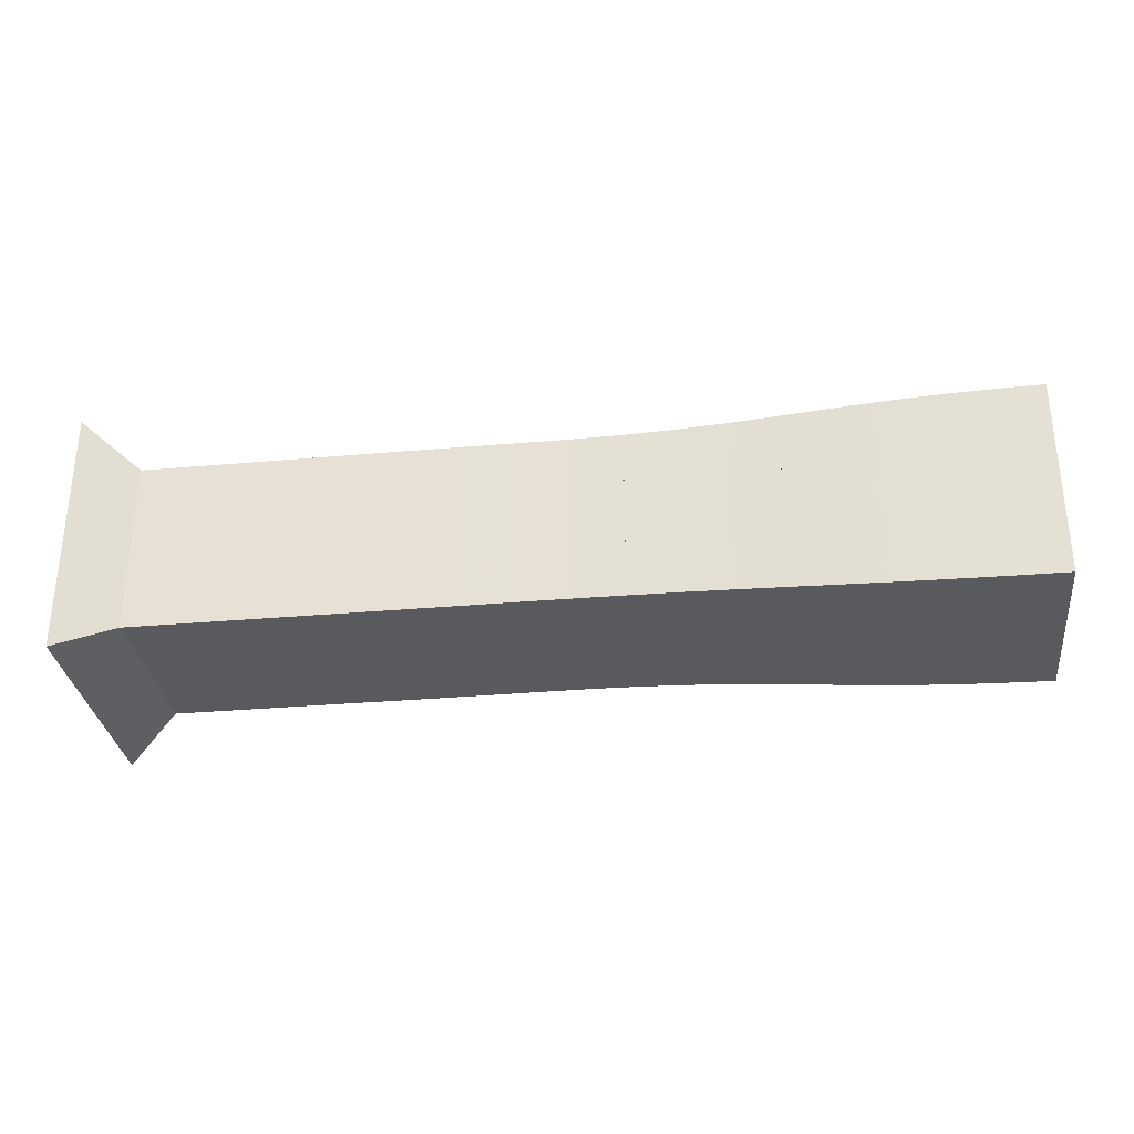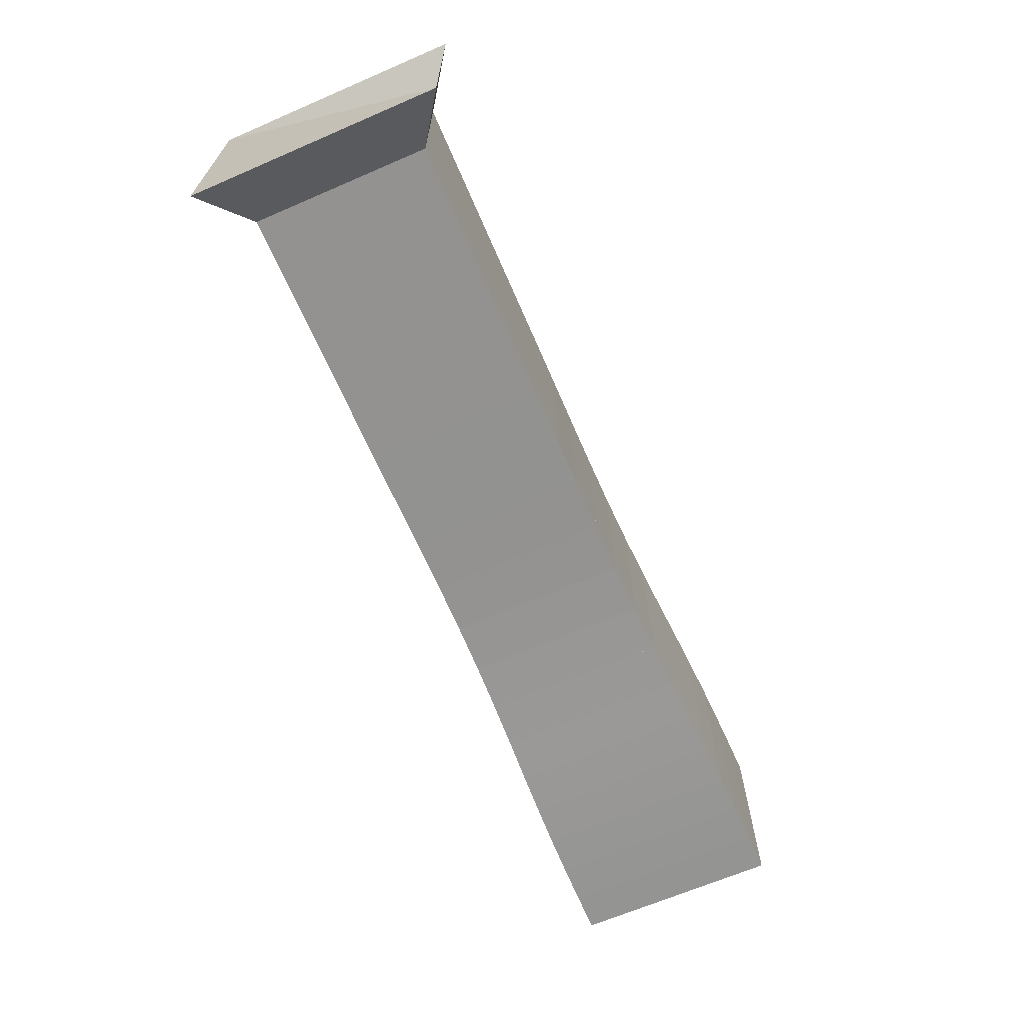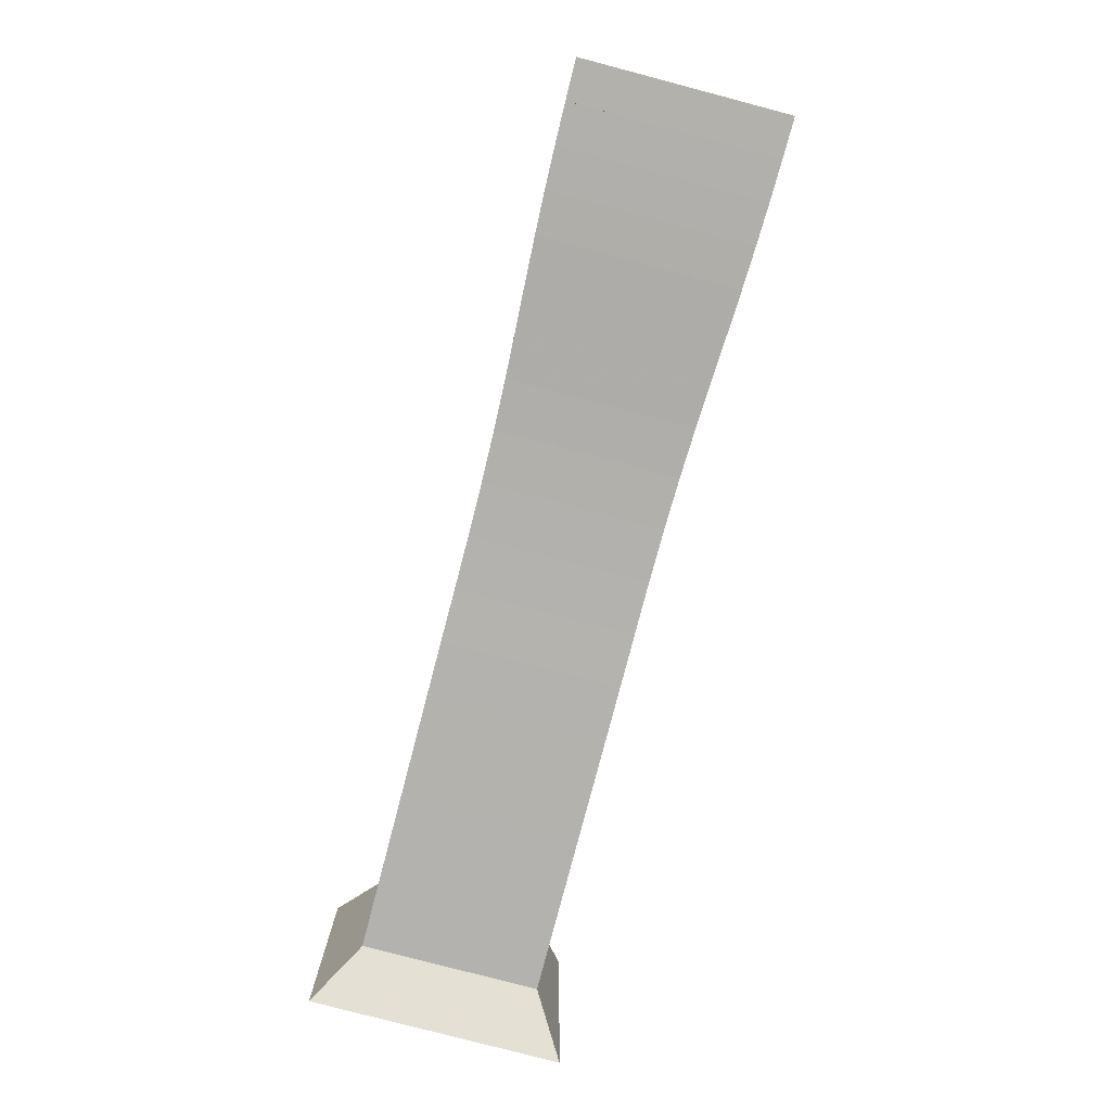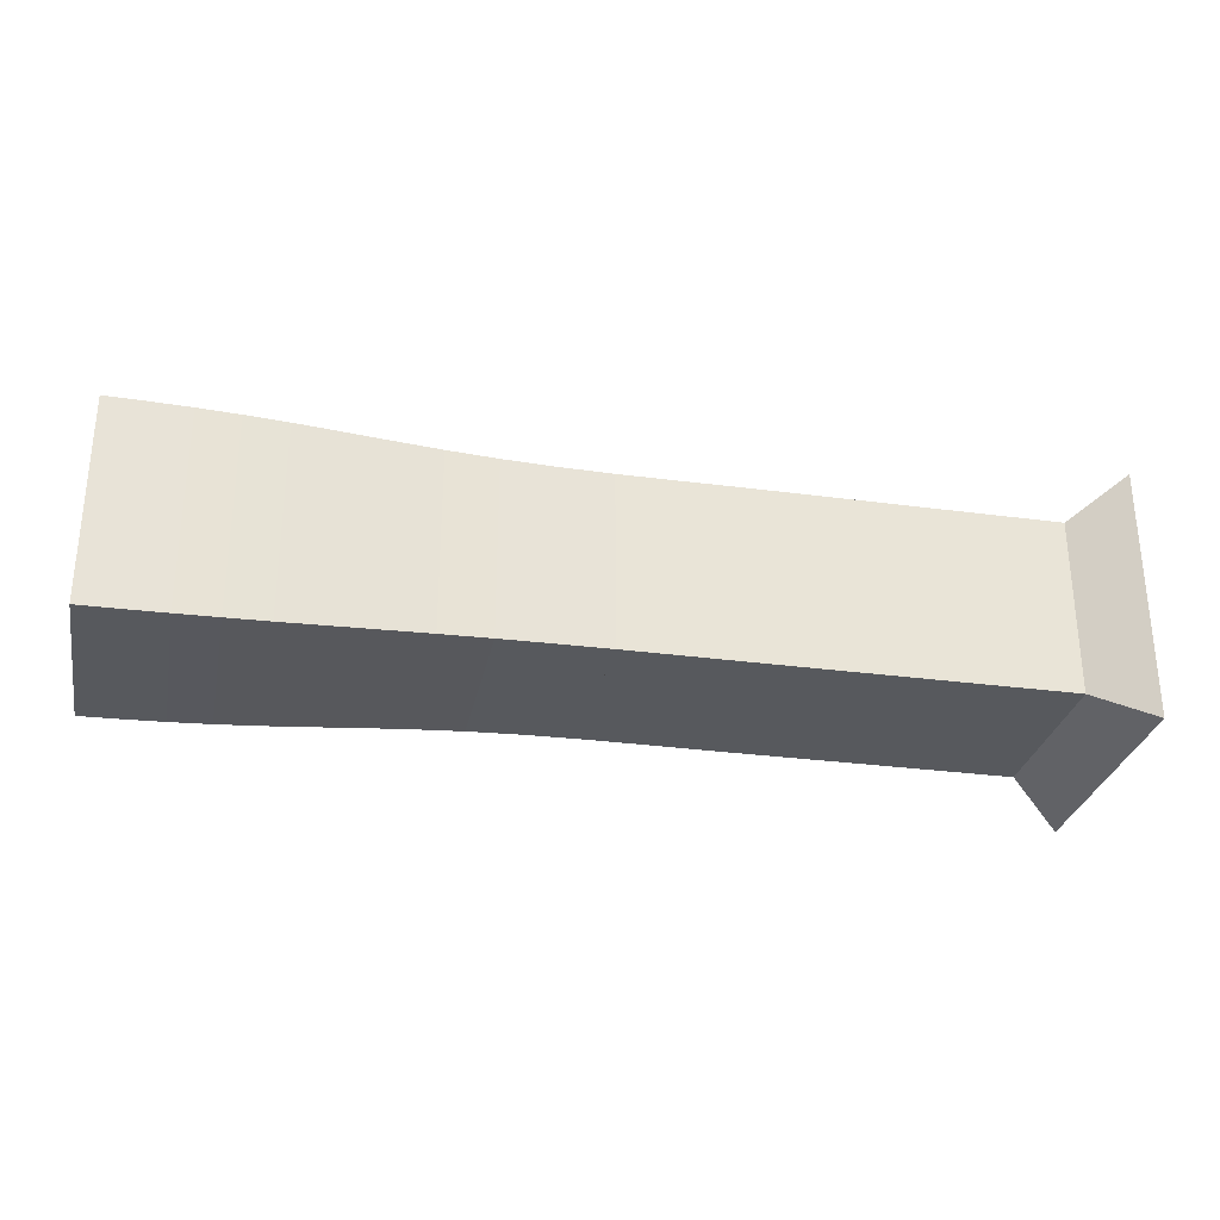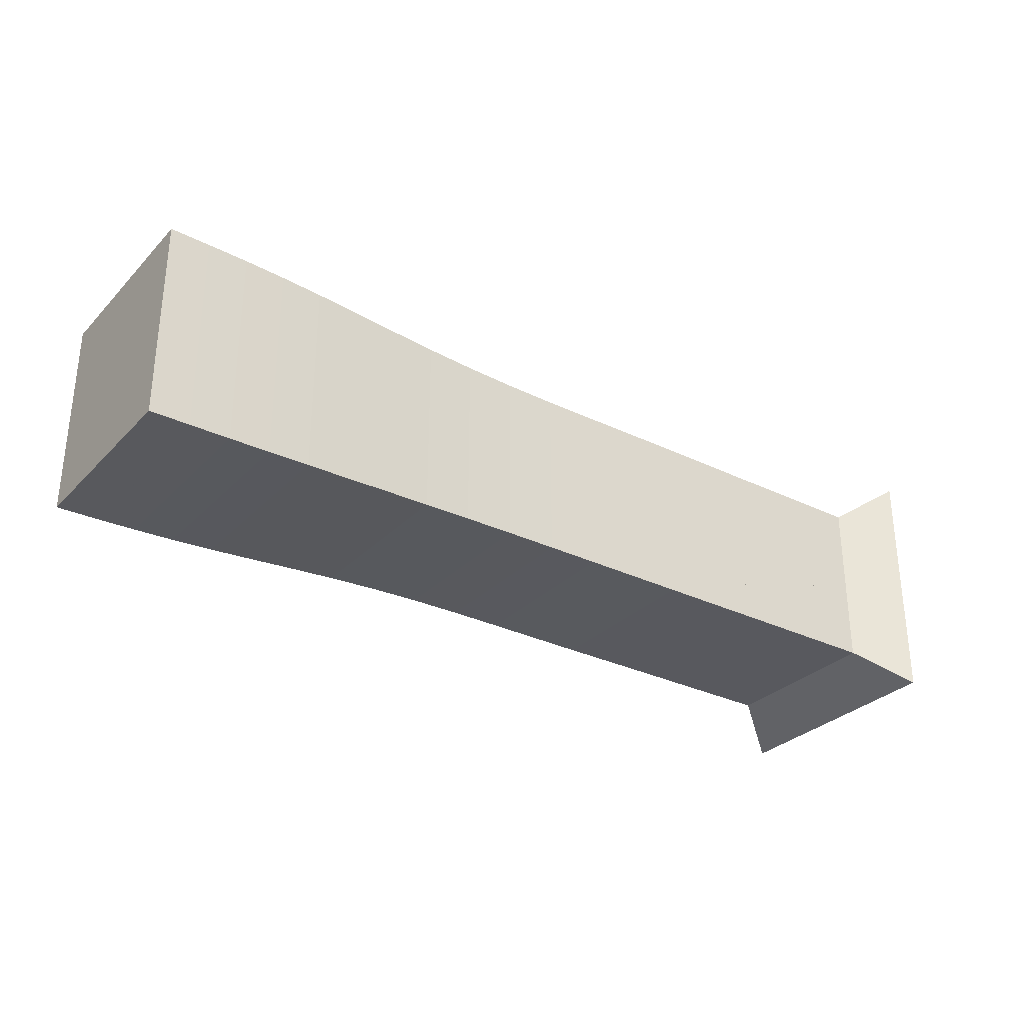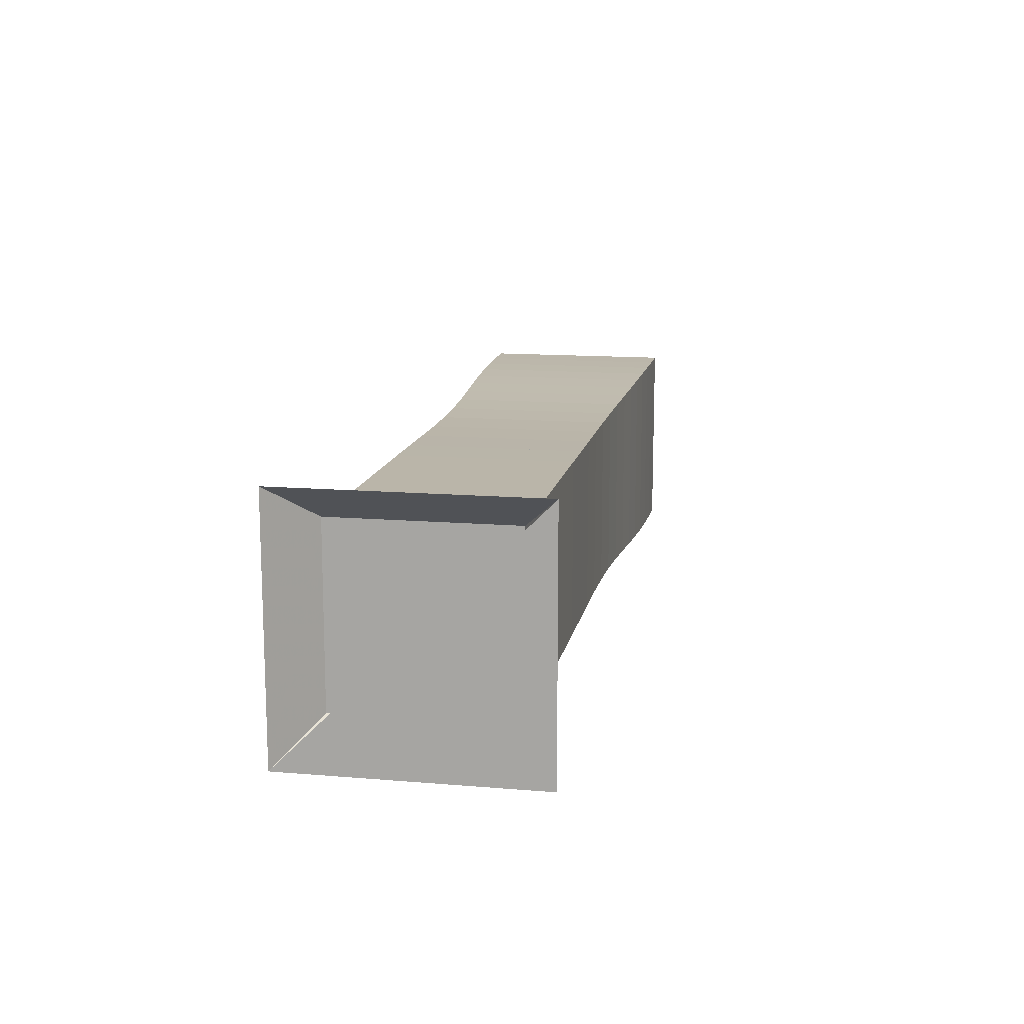
<metadata>
{"format":"obj","ext":"obj","renderer":"f3d","projection":"perspective","resolution":1024,"background":"white","views":[{"elev":-31.4,"azim":7.2,"up":"+Z"},{"elev":-66.4,"azim":-66.6,"up":"+Y"},{"elev":-79.7,"azim":75.3,"up":"+Y"},{"elev":-29.4,"azim":168.7,"up":"+Z"},{"elev":-30.4,"azim":144.8,"up":"+Y"},{"elev":13.5,"azim":-79.3,"up":"+Z"}]}
</metadata>
<code>
v 0 -0.25 -0.25
v 0 -0.25 0.25
v 0 0.25 0.25
v 0 0.25 -0.25
v 0.1053 -0.1768 -0.1768
v 0.1053 -0.1768 0.1768
v 0.1053 0.1768 0.1768
v 0.1053 0.1768 -0.1768
v 0.2105 -0.1768 -0.1768
v 0.2105 -0.1768 0.1768
v 0.2105 0.1768 0.1768
v 0.2105 0.1768 -0.1768
v 0.3158 -0.1768 -0.1768
v 0.3158 -0.1768 0.1768
v 0.3158 0.1768 0.1768
v 0.3158 0.1768 -0.1768
v 0.4211 -0.1767 -0.1767
v 0.4211 -0.1767 0.1767
v 0.4211 0.1767 0.1767
v 0.4211 0.1767 -0.1767
v 0.5263 -0.1768 -0.1768
v 0.5263 -0.1768 0.1768
v 0.5263 0.1768 0.1768
v 0.5263 0.1768 -0.1768
v 0.6315 -0.1769 -0.1769
v 0.6315 -0.1769 0.1769
v 0.6315 0.1769 0.1769
v 0.6315 0.1769 -0.1769
v 0.7368 -0.1767 -0.1767
v 0.7368 -0.1767 0.1767
v 0.7368 0.1767 0.1767
v 0.7368 0.1767 -0.1767
v 0.8424 -0.1764 -0.1764
v 0.8424 -0.1764 0.1764
v 0.8424 0.1764 0.1764
v 0.8424 0.1764 -0.1764
v 0.9481 -0.1764 -0.1764
v 0.9481 -0.1764 0.1764
v 0.9481 0.1764 0.1764
v 0.9481 0.1764 -0.1764
v 1.053 -0.1773 -0.1773
v 1.053 -0.1773 0.1773
v 1.053 0.1773 0.1773
v 1.053 0.1773 -0.1773
v 1.155 -0.1795 -0.1795
v 1.155 -0.1795 0.1795
v 1.155 0.1795 0.1795
v 1.155 0.1795 -0.1795
v 1.253 -0.183 -0.183
v 1.253 -0.183 0.183
v 1.253 0.183 0.183
v 1.253 0.183 -0.183
v 1.347 -0.1874 -0.1874
v 1.347 -0.1874 0.1874
v 1.347 0.1874 0.1874
v 1.347 0.1874 -0.1874
v 1.436 -0.1919 -0.1919
v 1.436 -0.1919 0.1919
v 1.436 0.1919 0.1919
v 1.436 0.1919 -0.1919
v 1.522 -0.196 -0.196
v 1.522 -0.196 0.196
v 1.522 0.196 0.196
v 1.522 0.196 -0.196
v 1.605 -0.1992 -0.1992
v 1.605 -0.1992 0.1992
v 1.605 0.1992 0.1992
v 1.605 0.1992 -0.1992
v 1.686 -0.2014 -0.2014
v 1.686 -0.2014 0.2014
v 1.686 0.2014 0.2014
v 1.686 0.2014 -0.2014
v 1.766 -0.2028 -0.2028
v 1.766 -0.2028 0.2028
v 1.766 0.2028 0.2028
v 1.766 0.2028 -0.2028
v 1.845 -0.2037 -0.2037
v 1.845 -0.2037 0.2037
v 1.845 0.2037 0.2037
v 1.845 0.2037 -0.2037
f 1 2 4 5
f 5 6 7 8
f 5 6 2 1
f 6 7 3 2
f 7 8 4 3
f 8 5 1 4
f 9 10 11 12
f 9 10 6 5
f 10 11 7 6
f 11 12 8 7
f 12 9 5 8
f 13 14 15 16
f 13 14 10 9
f 14 15 11 10
f 15 16 12 11
f 16 13 9 12
f 17 18 19 20
f 17 18 14 13
f 18 19 15 14
f 19 20 16 15
f 20 17 13 16
f 21 22 23 24
f 21 22 18 17
f 22 23 19 18
f 23 24 20 19
f 24 21 17 20
f 25 26 27 28
f 25 26 22 21
f 26 27 23 22
f 27 28 24 23
f 28 25 21 24
f 29 30 31 32
f 29 30 26 25
f 30 31 27 26
f 31 32 28 27
f 32 29 25 28
f 33 34 35 36
f 33 34 30 29
f 34 35 31 30
f 35 36 32 31
f 36 33 29 32
f 37 38 39 40
f 37 38 34 33
f 38 39 35 34
f 39 40 36 35
f 40 37 33 36
f 41 42 43 44
f 41 42 38 37
f 42 43 39 38
f 43 44 40 39
f 44 41 37 40
f 45 46 47 48
f 45 46 42 41
f 46 47 43 42
f 47 48 44 43
f 48 45 41 44
f 49 50 51 52
f 49 50 46 45
f 50 51 47 46
f 51 52 48 47
f 52 49 45 48
f 53 54 55 56
f 53 54 50 49
f 54 55 51 50
f 55 56 52 51
f 56 53 49 52
f 57 58 59 60
f 57 58 54 53
f 58 59 55 54
f 59 60 56 55
f 60 57 53 56
f 61 62 63 64
f 61 62 58 57
f 62 63 59 58
f 63 64 60 59
f 64 61 57 60
f 65 66 67 68
f 65 66 62 61
f 66 67 63 62
f 67 68 64 63
f 68 65 61 64
f 69 70 71 72
f 69 70 66 65
f 70 71 67 66
f 71 72 68 67
f 72 69 65 68
f 73 74 75 76
f 73 74 70 69
f 74 75 71 70
f 75 76 72 71
f 76 73 69 72
f 77 78 79 80
f 77 78 74 73
f 78 79 75 74
f 79 80 76 75
f 80 77 73 76

</code>
